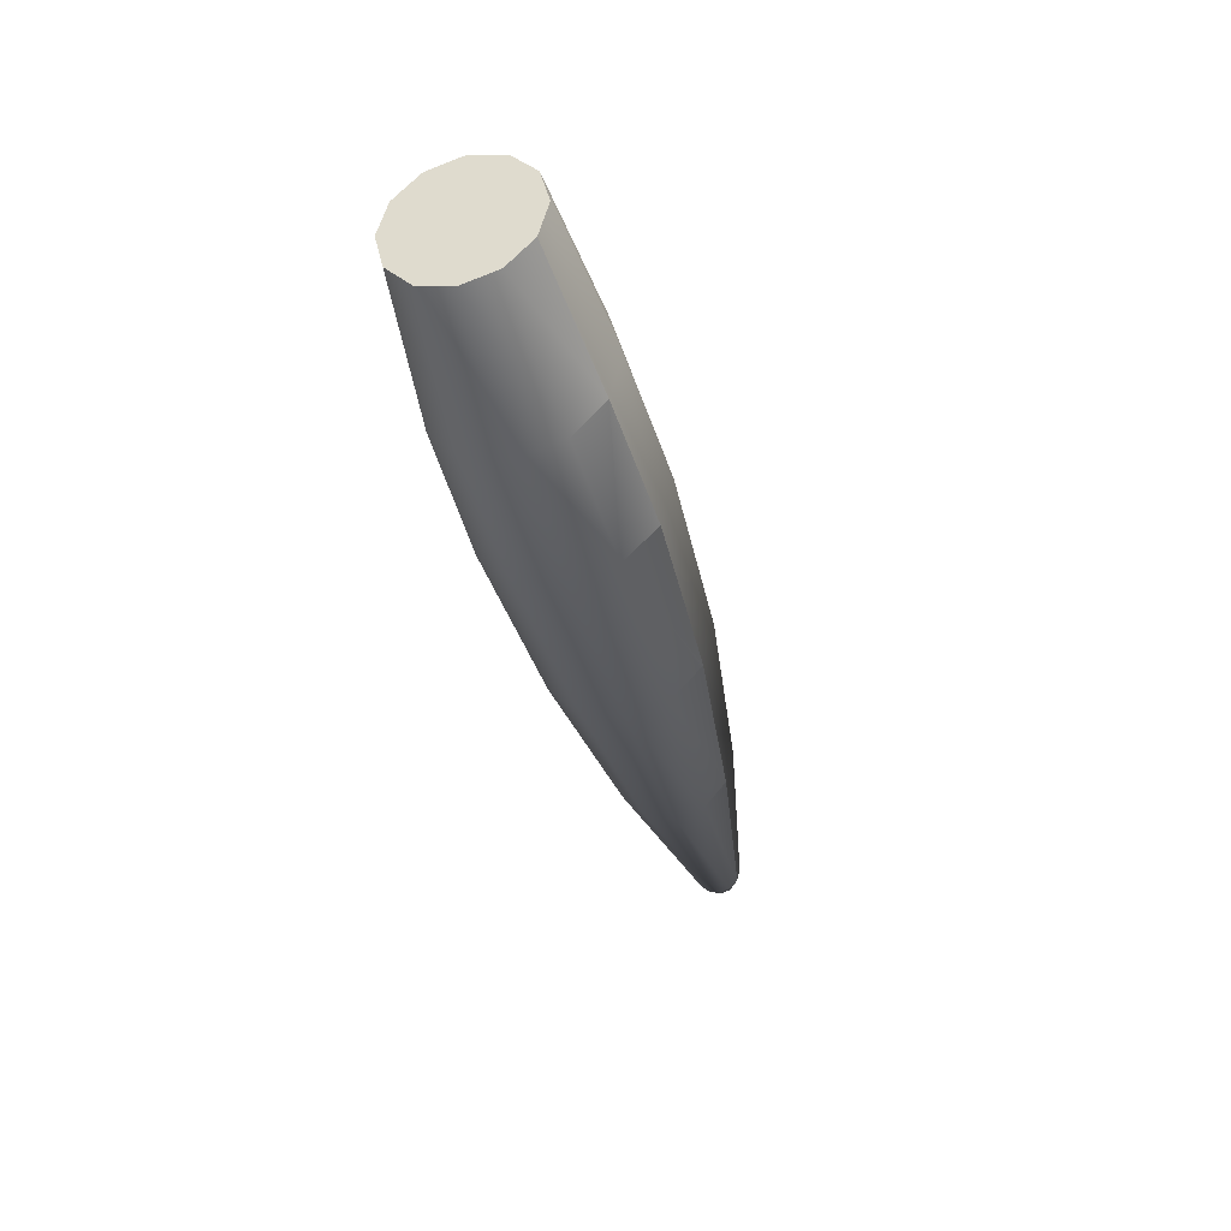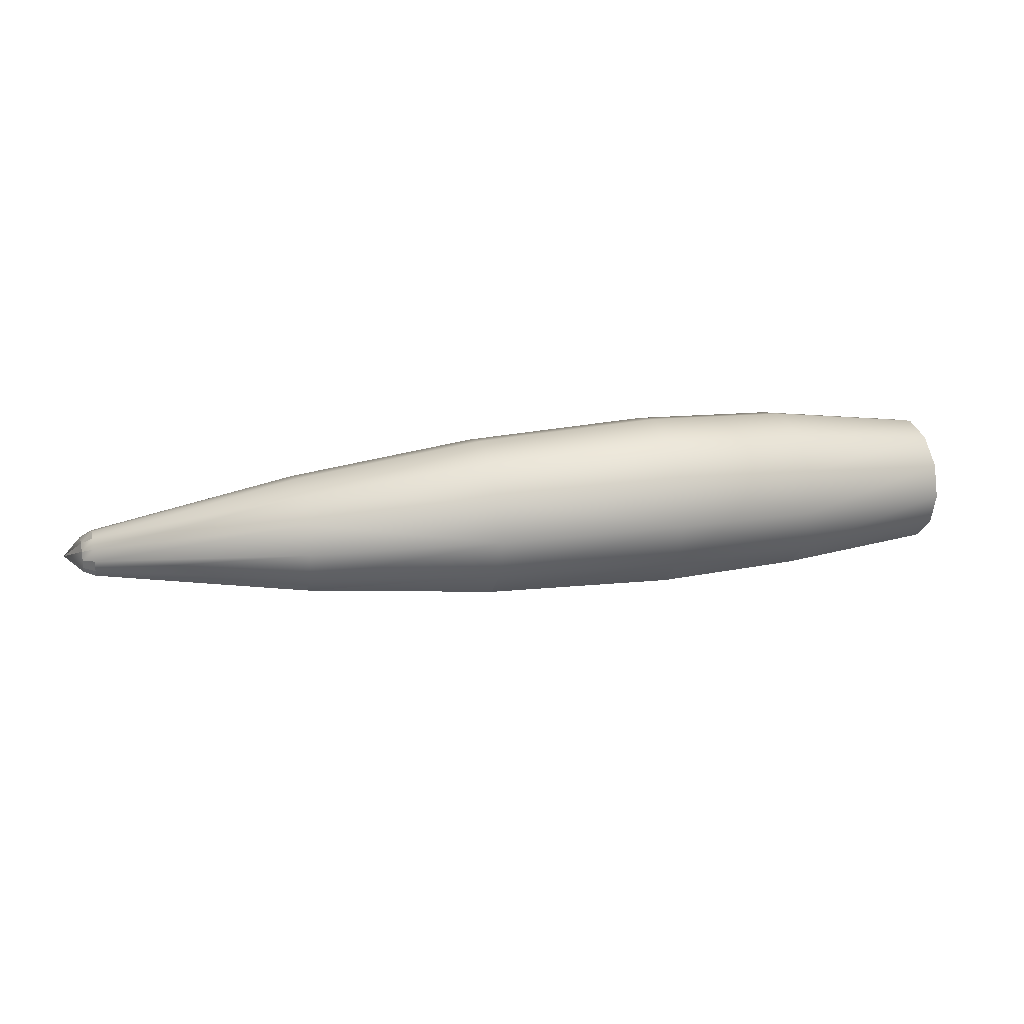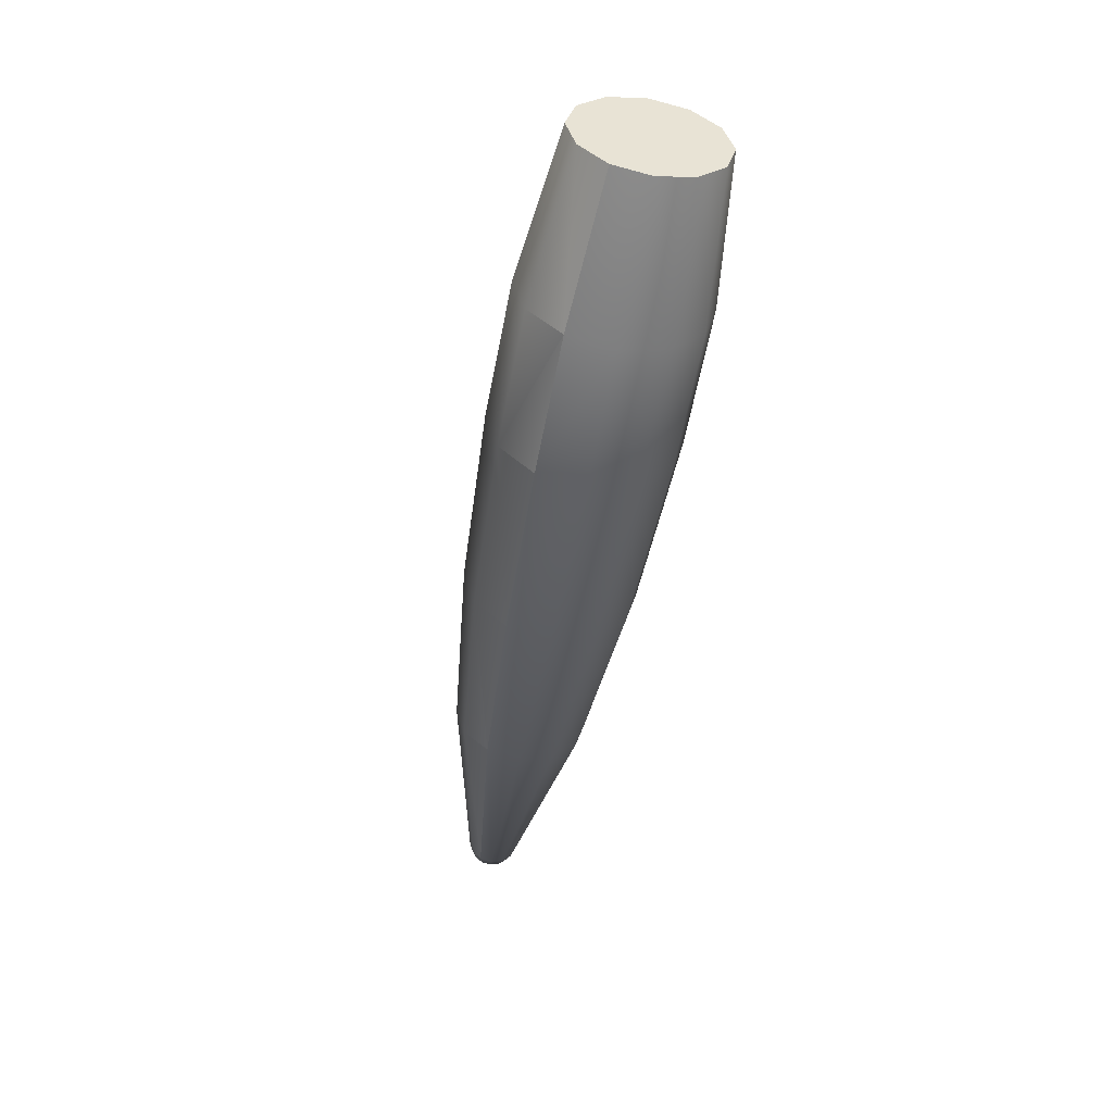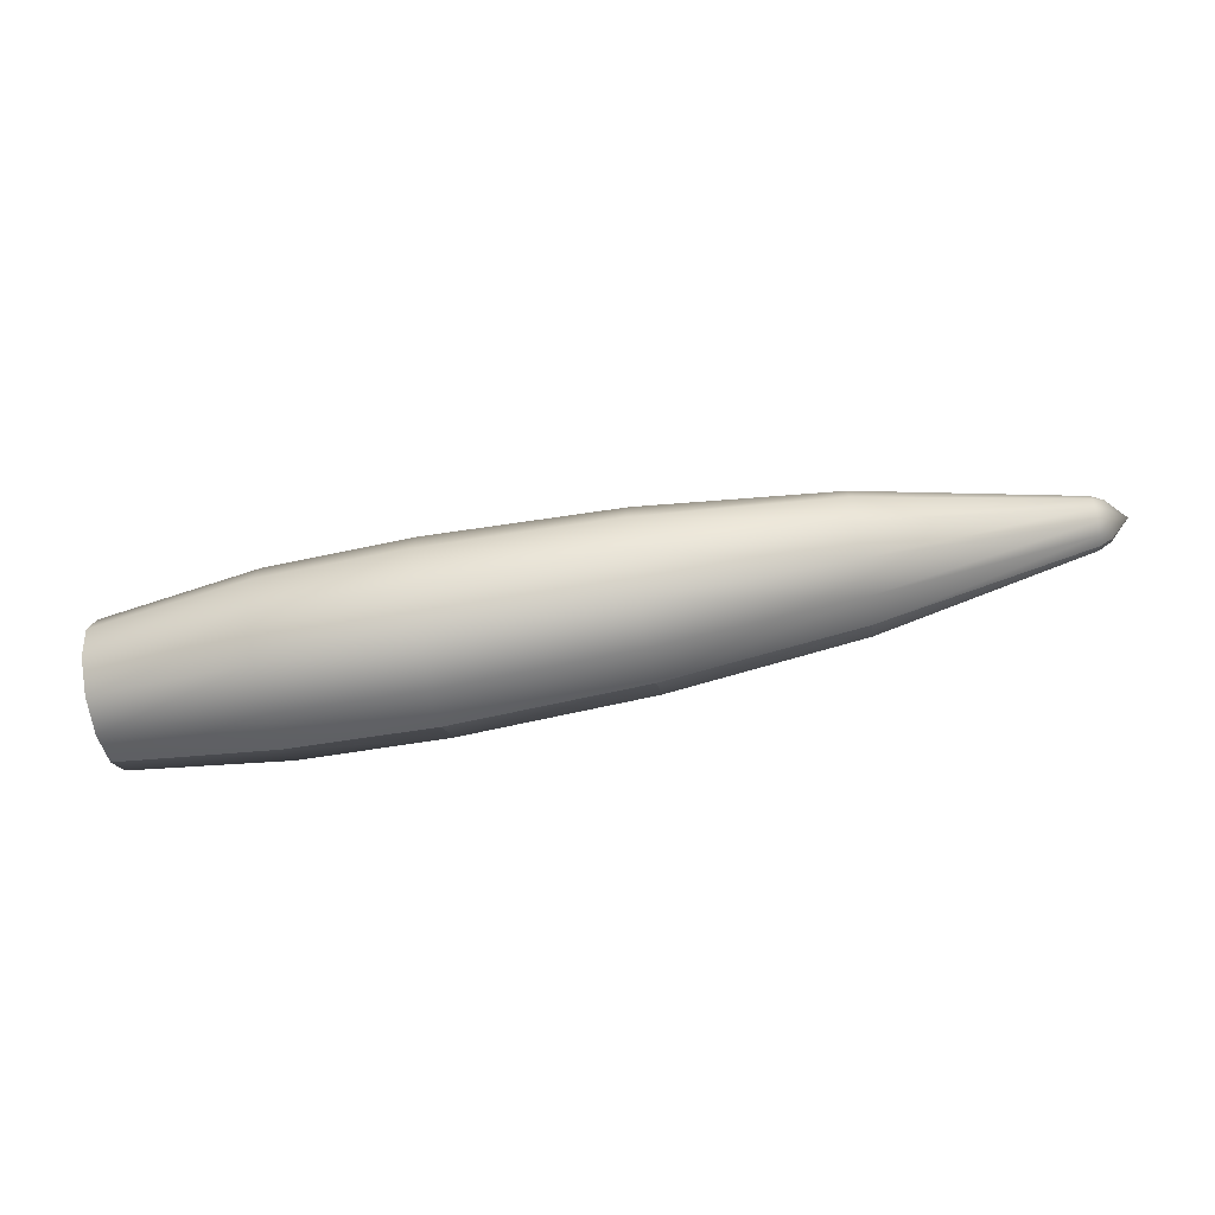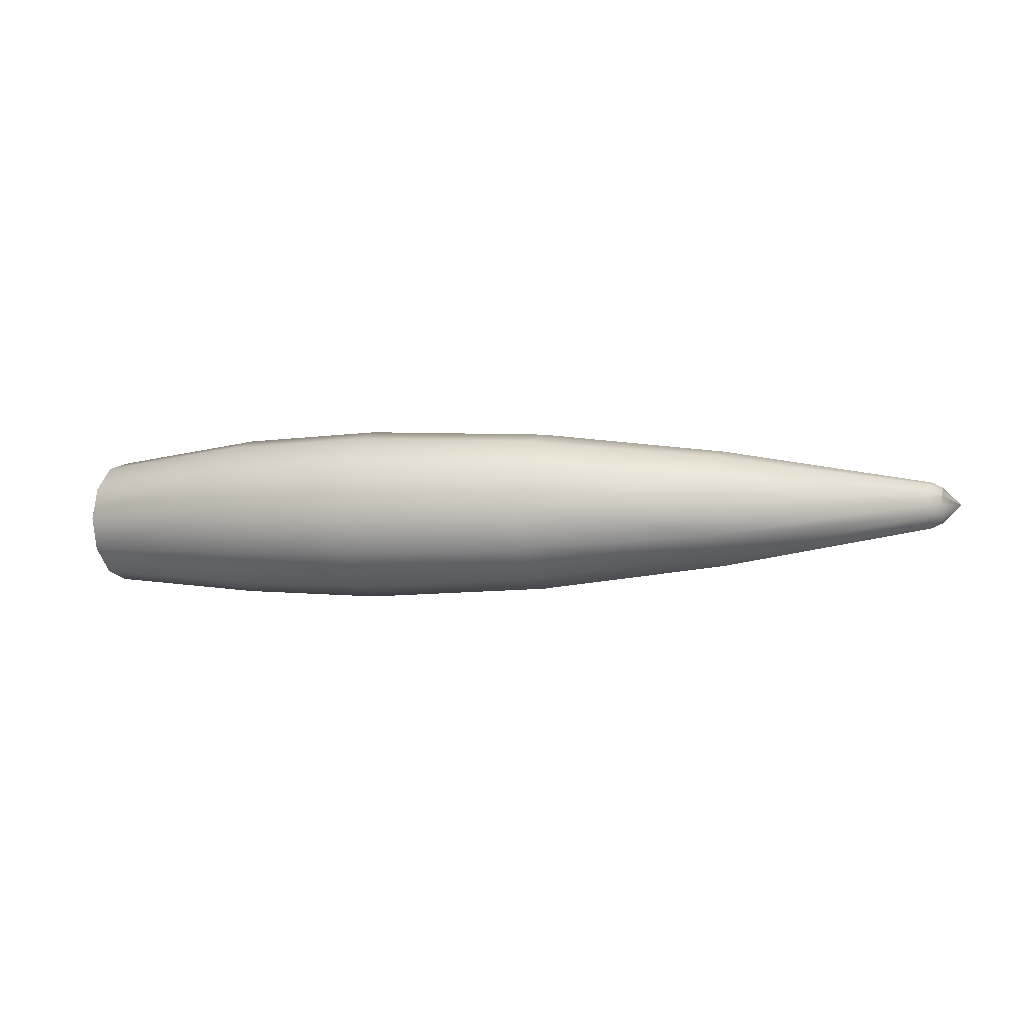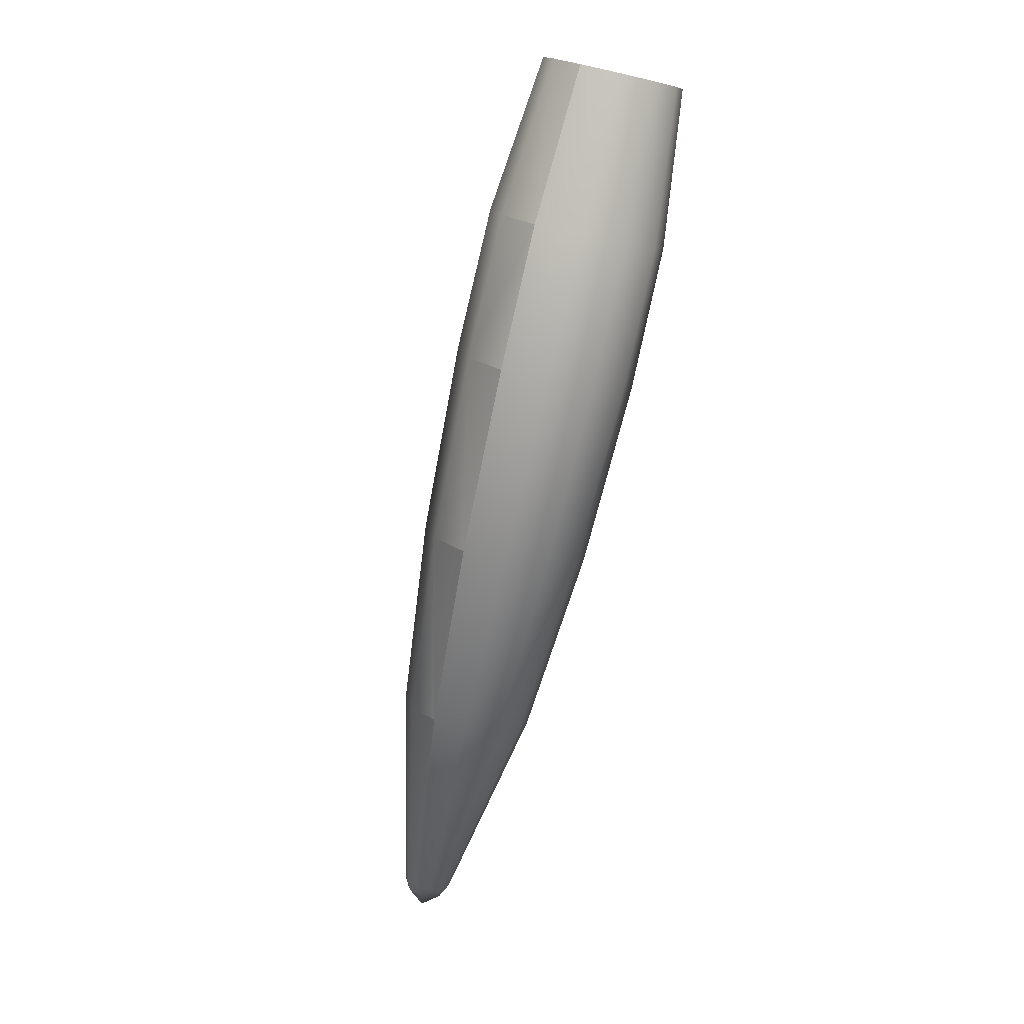
<metadata>
{"format":"obj","ext":"obj","renderer":"f3d","projection":"perspective","resolution":1024,"background":"white","views":[{"elev":-39.2,"azim":-75.8,"up":"+Z"},{"elev":19.8,"azim":163.9,"up":"+Y"},{"elev":-49.4,"azim":-99.6,"up":"+Y"},{"elev":-59.9,"azim":11.3,"up":"+Y"},{"elev":-2.8,"azim":17.8,"up":"+Y"},{"elev":-76.4,"azim":-102.6,"up":"+Y"}]}
</metadata>
<code>
v  45.21 -0.4119 -0
v  43.61 -0.3941 -1.74
v  43.61 0.4064 -1.507
v  43.61 0.9925 -0.8701
v  43.61 1.207 -0
v  43.61 0.9925 0.8701
v  43.61 0.4064 1.507
v  43.61 -0.3941 1.74
v  43.61 -1.195 1.507
v  43.61 -1.781 0.8701
v  43.61 -1.995 0
v  43.61 -1.781 -0.8701
v  43.61 -1.195 -1.507
v  23.49 2.321 -5.408
v  42.55 0.67 -1.97
v  42.55 -0.3762 -2.274
v  23.49 -0.3762 -6.245
v  23.49 4.296 -3.122
v  42.55 1.436 -1.137
v  23.49 5.019 -0
v  42.55 1.716 -0
v  23.49 4.296 3.122
v  42.55 1.436 1.137
v  23.49 2.321 5.408
v  42.55 0.67 1.97
v  23.49 -0.3762 6.245
v  42.55 -0.3762 2.274
v  23.49 -3.074 5.408
v  42.55 -1.422 1.97
v  23.49 -5.048 3.122
v  42.55 -2.188 1.137
v  23.49 -5.771 0
v  42.55 -2.469 0
v  23.49 -5.048 -3.122
v  42.55 -2.188 -1.137
v  23.49 -3.074 -5.408
v  42.55 -1.422 -1.97
v  5.692 -0.3762 -7.957
v  5.692 3.382 -6.891
v  5.692 6.133 -3.979
v  5.692 7.14 -0
v  5.692 6.133 3.979
v  5.692 3.382 6.891
v  5.692 -0.3762 7.957
v  5.692 -4.134 6.891
v  5.692 -6.885 3.979
v  5.692 -7.892 0
v  5.692 -6.885 -3.979
v  5.692 -4.134 -6.891
v  -40.25 2.331 -5.722
v  -25.65 3.473 -7.246
v  -25.65 -0.3762 -8.367
v  -40.25 -0.7084 -6.607
v  -40.25 4.556 -3.304
v  -25.65 6.29 -4.184
v  -40.25 5.37 -0
v  -25.65 7.322 -0
v  -40.25 4.556 3.304
v  -25.65 6.29 4.184
v  -40.25 2.331 5.722
v  -25.65 3.473 7.246
v  -40.25 -0.7084 6.607
v  -25.65 -0.3762 8.367
v  -40.25 -3.748 5.722
v  -25.65 -4.225 7.246
v  -40.25 -5.973 3.304
v  -25.65 -7.043 4.184
v  -40.25 -6.787 0
v  -25.65 -8.074 0
v  -40.25 -5.973 -3.304
v  -25.65 -7.043 -4.184
v  -40.25 -3.748 -5.722
v  -25.65 -4.225 -7.246
v  -12.11 3.754 -7.425
v  -12.11 -0.3762 -8.574
v  -12.11 6.777 -4.287
v  -12.11 7.883 -0
v  -12.11 6.777 4.287
v  -12.11 3.754 7.425
v  -12.11 -0.3762 8.574
v  -12.11 -4.506 7.425
v  -12.11 -7.529 4.287
v  -12.11 -8.636 0
v  -12.11 -7.529 -4.287
v  -12.11 -4.506 -7.425
g Sphere001
f 1 2 3
f 1 3 4
f 1 4 5
f 1 5 6
f 1 6 7
f 1 7 8
f 1 8 9
f 1 9 10
f 1 10 11
f 1 11 12
f 1 12 13
f 1 13 2
f 14 15 16 17
f 18 19 15 14
f 20 21 19 18
f 22 23 21 20
f 24 25 23 22
f 26 27 25 24
f 28 29 27 26
f 30 31 29 28
f 32 33 31 30
f 34 35 33 32
f 36 37 35
f 35 34 36
f 17 16 37 36
f 38 39 14 17
f 39 40 18 14
f 40 41 20 18
f 20 41 42 22
f 22 42 43 24
f 24 43 44 26
f 44 45 28 26
f 45 46 30 28
f 46 47 32 30
f 32 47 48 34
f 34 48 49
f 49 36 34
f 36 49 38 17
f 50 51 52 53
f 54 55 51 50
f 56 57 55 54
f 58 59 57 56
f 60 61 59 58
f 62 63 61 60
f 64 65 63 62
f 66 67 65 64
f 68 69 67 66
f 70 71 69 68
f 72 73 71
f 71 70 72
f 53 52 73 72
f 52 51 74 75
f 51 55 76 74
f 55 57 77 76
f 57 59 78 77
f 59 61 79 78
f 61 63 80 79
f 63 65 81 80
f 65 67 82 81
f 67 69 83 82
f 69 71 84 83
f 71 73 85
f 85 84 71
f 73 52 75 85
f 75 74 39 38
f 74 76 40 39
f 76 77 41 40
f 41 77 78 42
f 42 78 79 43
f 43 79 80 44
f 80 81 45 44
f 81 82 46 45
f 82 83 47 46
f 47 83 84 48
f 48 84 85
f 85 49 48
f 49 85 75 38
f 72 70 68
f 68 66 64
f 64 62 60
f 68 64 60
f 60 58 56
f 56 54 50
f 60 56 50
f 68 60 50
f 72 68 50
f 53 72 50
f 15 3 2
f 2 16 15
f 19 4 3
f 3 15 19
f 21 5 4
f 4 19 21
f 23 6 5
f 5 21 23
f 25 7 6
f 6 23 25
f 27 8 7
f 7 25 27
f 29 9 8 27
f 31 10 9 29
f 33 11 10 31
f 35 12 11 33
f 37 13 12
f 12 35 37
f 37 16 2
f 2 13 37

</code>
